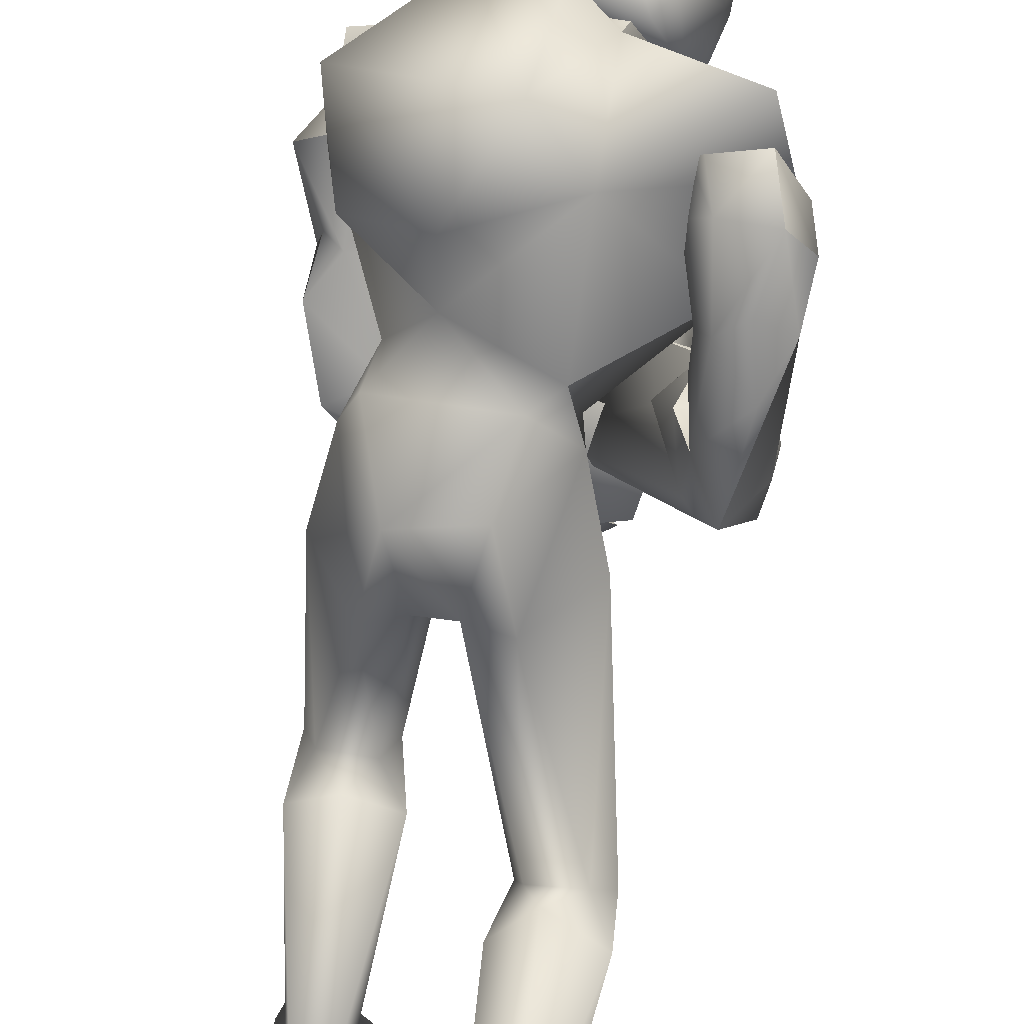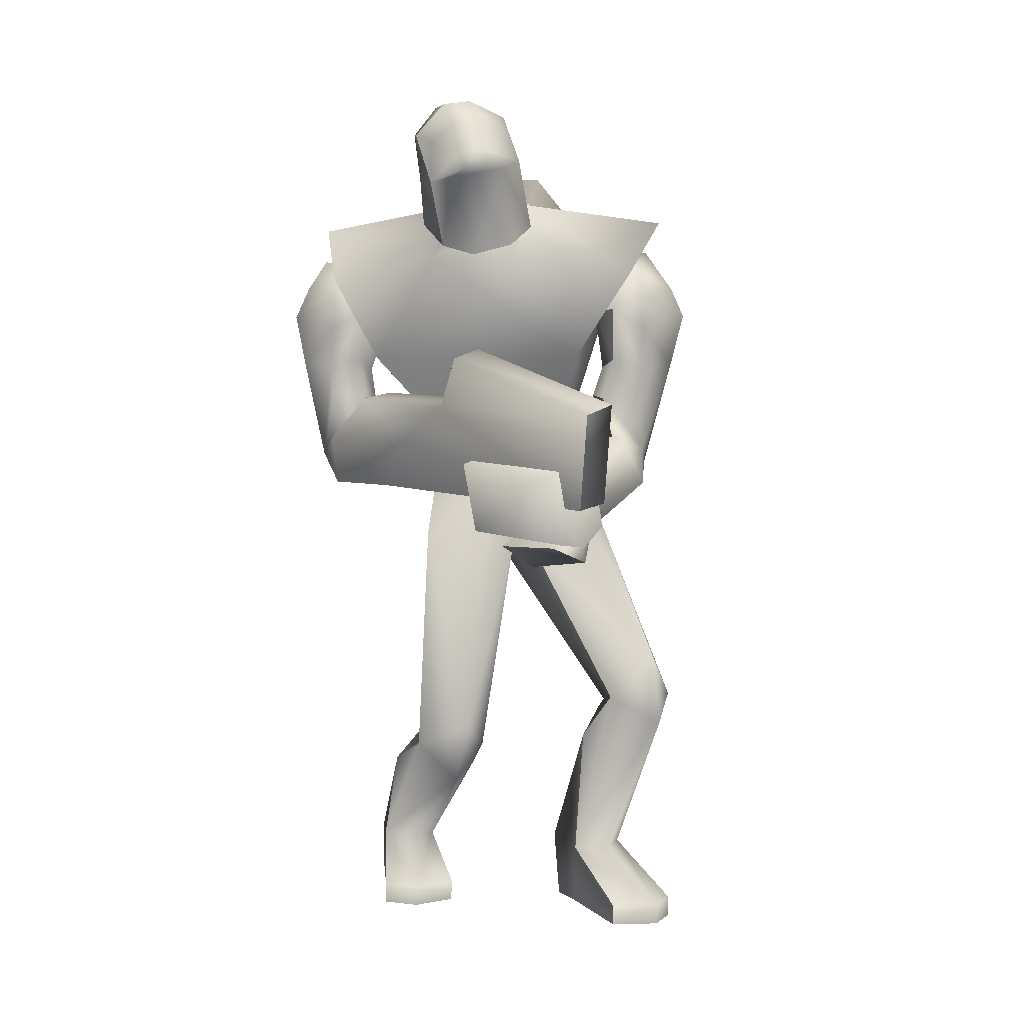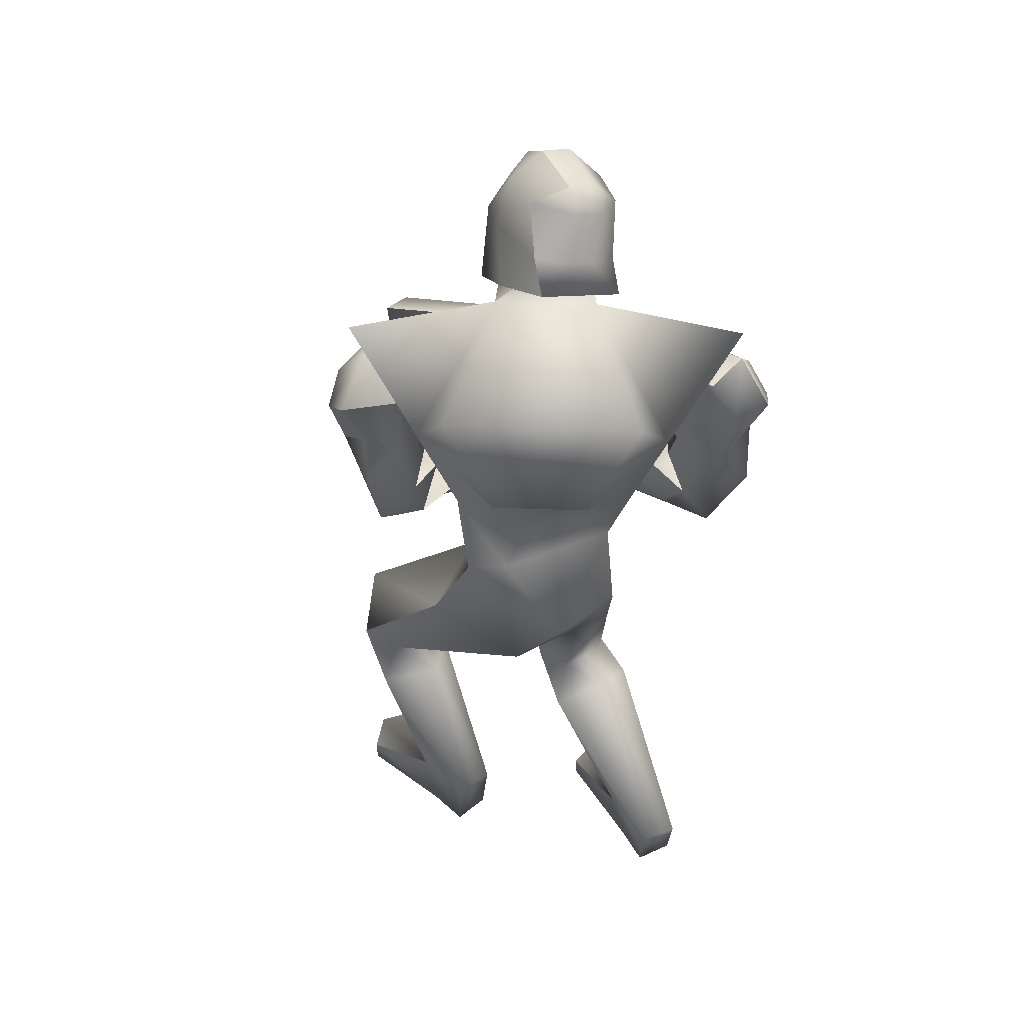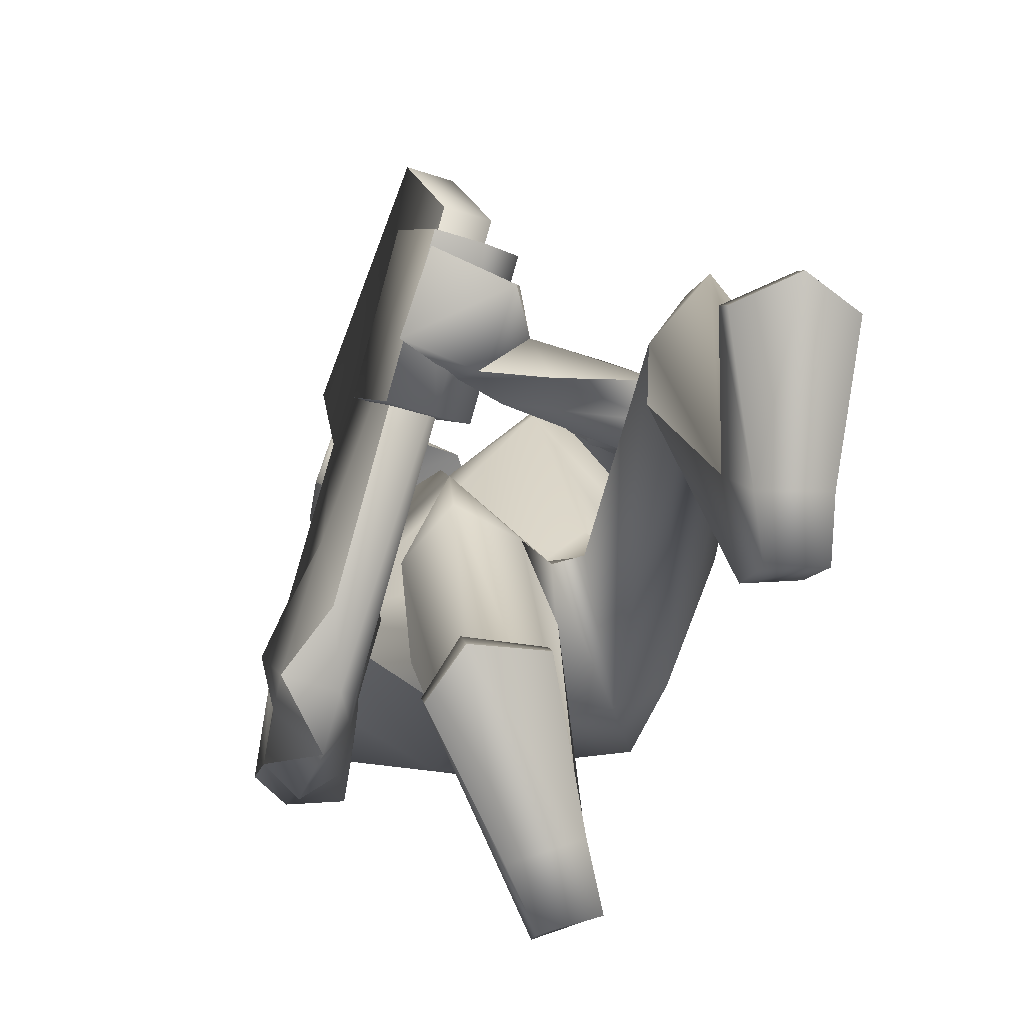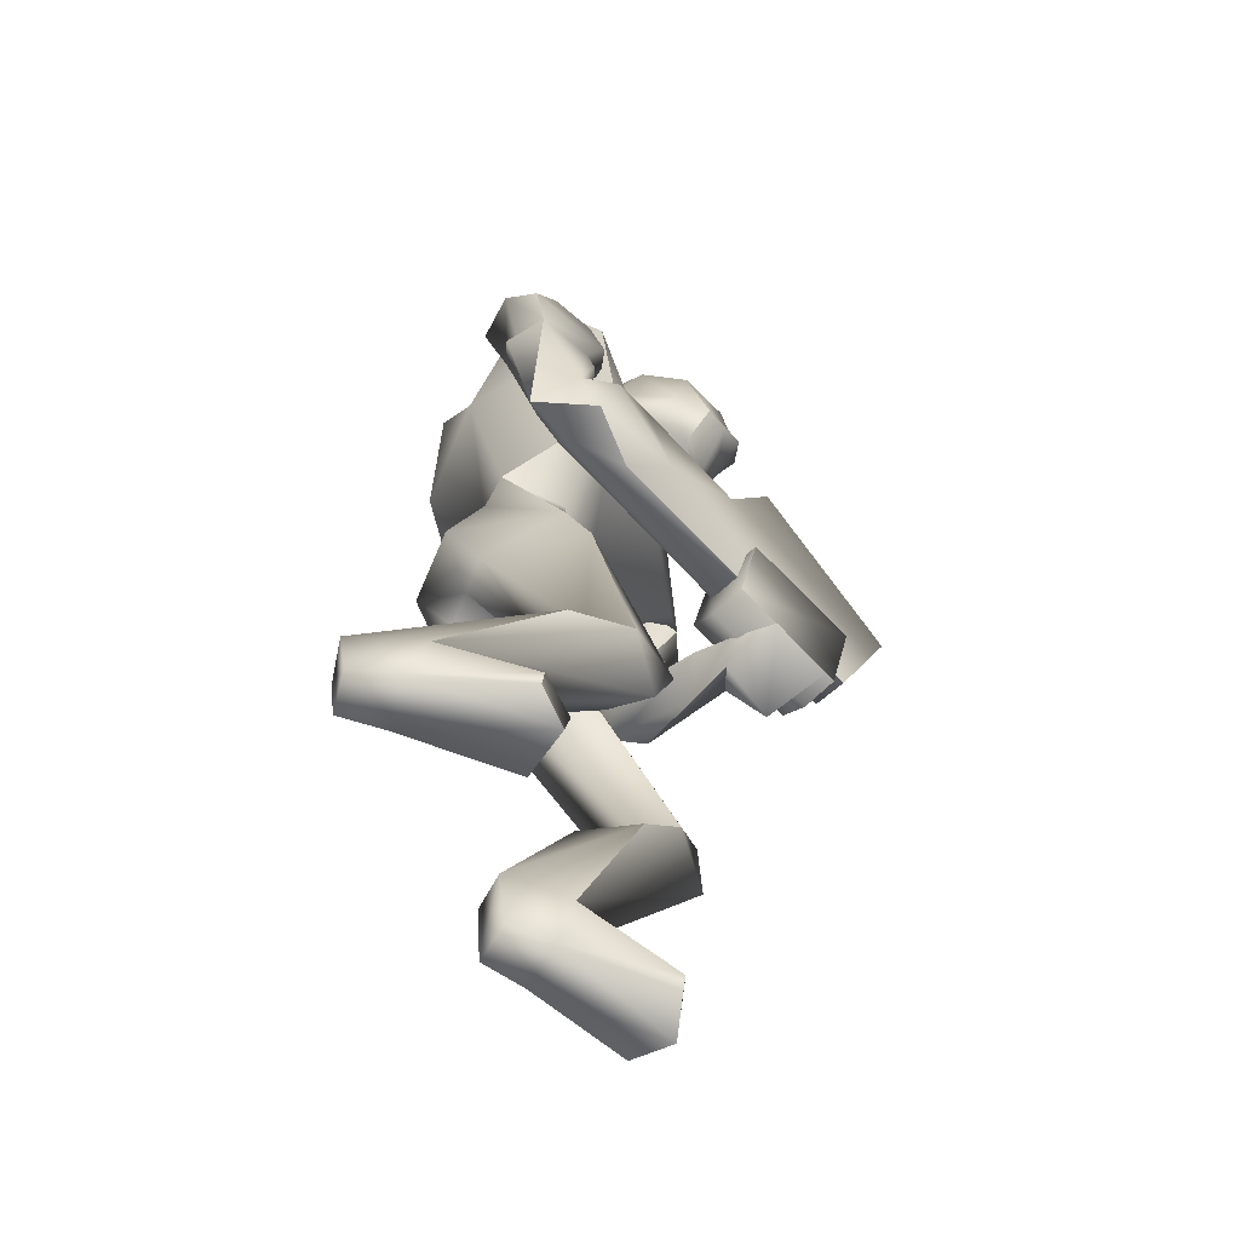
<metadata>
{"format":"obj","ext":"obj","renderer":"f3d","projection":"perspective","resolution":1024,"background":"white","views":[{"elev":-77.3,"azim":175.4,"up":"+Z"},{"elev":2.2,"azim":-30.5,"up":"+Y"},{"elev":49.8,"azim":138.2,"up":"+Y"},{"elev":-2.2,"azim":-6.2,"up":"+Z"},{"elev":-66.6,"azim":-120.4,"up":"+Y"}]}
</metadata>
<code>
v  -8.197 9.234 -3.107
v  -9.418 10.93 -0.2102
v  -7.464 9.023 -0.5723
v  -8.848 7.963 -5.16
v  -8.686 6.056 -3.711
v  -9.093 12.84 -7.453
v  -8.604 12.62 -4.435
v  -8.604 10.72 -3.832
v  -10.15 5.208 -6.246
v  -10.97 10.51 -8.419
v  -7.79 16.65 -2.987
v  -8.604 17.5 -8.902
v  -7.79 19.19 -4.314
v  -8.197 19.62 -7.212
v  -10.8 20.04 -6.97
v  -11.29 17.29 -9.022
v  -10.56 13.68 -7.694
v  -10.4 8.599 -3.47
v  -10.56 9.446 -2.504
v  -9.989 10.72 -2.383
v  -9.907 13.26 -3.349
v  -10.31 16.44 -2.021
v  -10.07 19.41 -3.59
v  -12.76 16.23 -7.694
v  -12.43 18.13 -6.246
v  -12.43 13.05 -6.97
v  -11.94 4.996 -2.866
v  -12.19 6.904 -4.435
v  -12.68 7.963 -2.142
v  -12.02 10.93 -3.349
v  -11.94 12.84 -3.832
v  -12.02 15.38 -2.745
v  -12.11 17.71 -3.832
v  -9.744 4.785 0.0312
v  -10.07 7.751 2.928
v  -7.871 8.387 2.325
v  -3.148 3.937 16.33
v  -9.418 4.996 -3.59
v  -4.288 9.87 18.86
v  -7.546 10.51 6.67
v  -7.871 13.47 9.085
v  -11.45 10.51 0.2727
v  -9.5 9.87 7.153
v  -5.184 3.513 16.81
v  -6.324 9.234 19.35
v  -9.826 12.84 9.568
v  -3.311 6.692 15.12
v  -2.171 2.454 14.64
v  -4.126 3.089 7.636
v  -5.266 7.327 8.119
v  -8.848 6.268 8.964
v  -6.976 5.632 16.09
v  -5.673 1.818 7.878
v  -7.708 2.03 8.481
v  -3.719 1.182 15
v  -5.754 1.394 15.6
v  -2.823 2.877 8.481
v  -3.23 1.818 13.67
v  -3.067 4.361 13.31
v  -1.764 3.513 11.02
v  3.04 5.208 6.55
v  1.004 7.327 7.516
v  3.366 7.539 6.791
v  2.633 12.62 7.274
v  5.483 13.05 6.067
v  1.9 10.72 7.274
v  7.112 10.72 6.912
v  6.053 6.268 7.153
v  1.249 16.23 8.481
v  5.239 18.35 4.739
v  1.737 18.98 8.119
v  3.692 20.04 6.188
v  5.646 20.25 7.878
v  8.007 17.29 7.636
v  6.46 13.68 7.395
v  4.099 4.361 7.878
v  -0.8684 1.182 9.447
v  -4.777 2.03 9.447
v  -4.126 -0.3011 9.568
v  -2.497 0.1227 13.19
v  -5.917 1.182 14.88
v  -7.22 1.182 11.02
v  -2.09 2.666 13.43
v  -1.601 3.089 11.26
v  1.167 7.963 9.206
v  2.47 7.963 8.723
v  1.412 10.51 9.206
v  2.389 13.05 8.964
v  1.493 16.23 10.29
v  3.04 18.98 10.05
v  7.6 16.02 9.447
v  6.216 17.71 10.05
v  6.786 12.84 9.206
v  4.262 4.996 9.688
v  4.425 7.327 9.447
v  2.307 7.327 10.65
v  3.203 10.51 10.41
v  3.854 12.41 10.41
v  3.04 15.17 11.26
v  3.936 17.29 10.9
v  6.053 2.03 1.963
v  5.972 -8.989 10.17
v  5.32 -9.201 7.878
v  3.61 -0.513 -3.228
v  2.796 4.149 -6.125
v  4.995 7.115 -0.2102
v  2.47 -9.413 7.757
v  1.493 0.3346 -4.194
v  1.574 -8.989 9.93
v  0.353 0.5465 2.083
v  -1.031 0.3346 1.721
v  -0.5427 0.3346 -4.556
v  -1.438 4.785 -6.608
v  2.389 5.208 2.325
v  3.447 -6.446 12.1
v  -6.813 -11.74 -0.5723
v  -8.116 -12.38 1.48
v  -6.487 1.606 -0.2102
v  -2.823 -0.0892 -4.918
v  -5.021 6.904 -1.176
v  -6.243 -11.11 4.739
v  -3.719 -12.59 2.325
v  -4.044 -11.96 0.0312
v  -2.416 4.785 1.721
v  -2.416 8.811 -4.918
v  -5.917 -20.22 -7.815
v  -7.871 -13.86 -2.142
v  -4.696 -11.74 -3.107
v  -2.09 -20.64 -10.71
v  -4.288 -20.64 -11.44
v  -5.51 -23.82 -8.66
v  -8.197 -24.03 -3.349
v  -8.197 -22.76 -3.228
v  -4.451 -23.82 -10.95
v  -4.777 -20.22 -5.884
v  -2.66 -20.43 -6.849
v  -6.406 -14.71 3.532
v  -6.894 -22.76 -1.176
v  -3.963 -22.76 -1.538
v  -6.813 -24.03 -1.417
v  -3.963 -24.03 -1.659
v  -2.823 -23.82 -7.815
v  -2.253 -23.82 -10.35
v  -2.579 -14.29 -0.8138
v  6.542 -11.74 7.516
v  5.727 -19.8 4.498
v  5.32 -19.58 0.7555
v  3.936 -10.26 4.981
v  6.379 -22.76 9.688
v  6.46 -24.03 9.568
v  5.564 -23.82 3.653
v  5.402 -23.82 1.118
v  3.692 -10.47 12.46
v  2.389 -20.01 4.377
v  4.017 -19.8 5.946
v  1.819 -22.76 9.93
v  4.506 -22.76 11.14
v  1.9 -24.03 9.809
v  4.506 -24.03 11.02
v  2.796 -23.82 3.653
v  3.122 -23.82 1.118
v  3.04 -19.8 0.6348
v  1.086 -11.74 7.395
v  4.099 8.811 -2.745
v  -2.579 24.92 2.687
v  -5.754 24.28 0.7555
v  -7.79 20.89 4.136
v  -3.8 21.52 6.67
v  -0.787 23.43 3.653
v  -3.556 19.83 6.308
v  -5.021 23.43 -0.4516
v  -7.546 19.83 2.446
v  -3.963 10.08 -4.797
v  -12.11 18.56 -2.987
v  -10.64 22.16 -6.97
v  -4.288 17.92 -7.574
v  -10.07 13.26 -0.693
v  -4.777 8.387 -1.055
v  1.249 12.2 -2.745
v  -0.2984 13.26 8.723
v  1.412 8.387 3.291
v  1.493 15.8 -6.97
v  -1.438 21.31 -8.057
v  -2.741 25.55 -2.504
v  1.167 25.55 1.359
v  6.623 21.31 -0.2102
v  2.389 18.56 10.9
v  6.135 22.16 8.723
v  3.529 10.08 2.446
v  6.297 17.92 2.687
v  5.483 15.8 -3.107
v  -7.79 21.95 1.721
v  -9.256 24.49 4.015
v  -7.138 25.13 0.5141
v  -9.826 27.25 4.498
v  -9.663 24.07 6.188
v  -8.604 27.67 1.963
v  -9.5 26.61 6.067
v  -8.686 25.76 8.24
v  -6.08 24.07 -1.176
v  -5.428 25.76 0.5141
v  -6.324 28.73 0.7555
v  -7.057 29.58 1.963
v  -8.523 29.15 5.825
v  -8.93 27.67 7.636
v  -8.686 24.7 8.964
v  -9.011 24.28 7.636
v  -8.278 20.25 5.222
v  -6.976 19.62 6.912
v  -1.683 25.34 0.6348
v  -1.764 23.64 4.256
v  -2.741 26.4 2.446
v  -4.451 25.55 8.361
v  -3.393 25.97 6.429
v  -4.614 28.52 6.67
v  -3.8 28.94 4.015
v  -7.138 25.97 8.843
v  -5.591 27.67 7.757
v  -3.963 26.19 1.118
v  -4.777 29.15 1.359
v  -5.51 30 2.566
v  -7.057 29.36 6.55
v  -7.464 28.09 8.24
v  -7.22 25.13 9.568
v  -5.917 24.92 8.964
v  -4.777 20.25 7.878
v  -2.986 21.52 7.395
g Light_Guardian
f 1 2 3
f 4 1 5
f 6 7 4
f 7 8 4
f 4 9 10
f 11 7 6
f 11 6 12
f 13 11 12
f 14 13 12
f 15 14 12
f 12 16 15
f 16 12 6
f 6 17 16
f 17 6 10
f 10 6 4
f 1 4 18
f 1 18 19
f 4 8 20
f 4 20 18
f 8 7 21
f 8 21 20
f 21 7 11
f 11 22 21
f 11 13 23
f 11 23 22
f 23 13 14
f 14 15 23
f 15 16 24
f 15 24 25
f 16 17 26
f 16 26 24
f 17 10 26
f 26 10 9
f 9 27 28
f 29 19 18
f 18 28 29
f 28 18 20
f 20 30 28
f 30 20 21
f 21 31 30
f 31 21 22
f 22 32 31
f 22 23 33
f 22 33 32
f 23 15 25
f 23 25 33
f 27 34 35
f 27 35 29
f 27 29 28
f 9 28 26
f 28 30 31
f 28 31 26
f 26 31 32
f 24 26 32
f 24 32 33
f 24 33 25
f 36 37 5
f 9 4 38
f 4 5 38
f 27 9 38
f 38 34 27
f 39 37 40
f 41 39 40
f 40 2 42
f 40 42 43
f 38 37 44
f 37 39 45
f 37 45 44
f 39 41 46
f 39 46 45
f 41 40 43
f 41 43 46
f 43 44 45
f 43 45 46
f 37 38 5
f 38 44 34
f 37 36 40
f 35 44 43
f 35 34 44
f 43 42 35
f 2 40 36
f 36 5 3
f 19 2 1
f 19 42 2
f 29 35 42
f 29 42 19
f 3 2 36
f 3 5 1
f 47 48 49
f 50 47 49
f 47 50 51
f 47 51 52
f 53 54 51
f 51 50 53
f 55 56 53
f 53 49 55
f 47 52 55
f 55 48 47
f 54 56 52
f 54 52 51
f 49 48 55
f 55 52 56
f 50 49 53
f 53 56 54
f 57 58 59
f 57 59 60
f 61 57 60
f 61 60 62
f 61 62 63
f 63 64 65
f 63 66 64
f 67 68 63
f 65 64 69
f 70 65 69
f 70 69 71
f 70 71 72
f 70 72 73
f 73 74 70
f 65 70 74
f 74 75 65
f 67 65 75
f 63 65 67
f 61 63 68
f 68 76 61
f 57 61 76
f 76 77 57
f 78 57 77
f 77 79 78
f 80 81 82
f 79 80 82
f 80 83 58
f 84 60 59
f 83 84 59
f 85 62 60
f 84 85 60
f 86 63 62
f 85 86 62
f 87 66 63
f 86 87 63
f 88 64 66
f 87 88 66
f 69 64 88
f 88 89 69
f 90 71 69
f 89 90 69
f 72 71 90
f 90 73 72
f 91 74 73
f 92 91 73
f 93 75 74
f 91 93 74
f 93 67 75
f 68 67 93
f 94 76 68
f 95 94 68
f 94 77 76
f 96 85 84
f 86 85 96
f 96 95 86
f 87 86 95
f 95 97 87
f 88 87 97
f 97 98 88
f 89 88 98
f 98 99 89
f 100 90 89
f 99 100 89
f 92 73 90
f 100 92 90
f 84 83 80
f 79 77 84
f 84 80 79
f 84 77 94
f 96 84 94
f 95 96 94
f 93 95 68
f 98 97 95
f 93 98 95
f 99 98 93
f 99 93 91
f 100 99 91
f 92 100 91
f 81 78 82
f 58 81 80
f 58 57 78
f 83 59 58
f 79 82 78
f 78 81 58
f 101 102 103
f 101 103 104
f 105 106 104
f 104 103 107
f 107 108 104
f 108 105 104
f 109 110 108
f 108 107 109
f 108 110 111
f 105 108 112
f 105 112 113
f 101 106 114
f 110 109 115
f 102 101 115
f 112 108 111
f 116 117 118
f 119 116 118
f 119 120 113
f 121 122 111
f 121 118 117
f 119 112 123
f 123 116 119
f 119 113 112
f 122 123 112
f 112 111 122
f 118 121 124
f 113 125 105
f 126 117 127
f 128 129 130
f 116 128 127
f 131 132 133
f 131 133 126
f 131 126 130
f 127 130 126
f 131 130 134
f 135 136 137
f 117 126 137
f 138 139 136
f 135 126 138
f 140 141 138
f 138 133 140
f 131 142 140
f 140 132 131
f 131 134 143
f 131 143 142
f 134 130 129
f 134 129 143
f 116 123 128
f 129 128 144
f 142 129 136
f 123 122 144
f 139 141 142
f 136 139 142
f 144 136 129
f 143 129 142
f 126 133 138
f 138 141 139
f 133 132 140
f 140 142 141
f 137 121 117
f 121 137 122
f 136 135 138
f 126 135 137
f 137 136 122
f 144 122 136
f 144 128 123
f 127 117 116
f 127 128 130
f 145 102 146
f 147 148 145
f 145 148 103
f 149 150 151
f 146 149 151
f 145 146 147
f 152 147 151
f 153 154 155
f 153 146 102
f 154 156 157
f 157 146 155
f 157 158 159
f 159 149 157
f 159 160 151
f 151 150 159
f 161 152 151
f 160 161 151
f 162 147 152
f 161 162 152
f 148 107 103
f 148 147 162
f 163 148 162
f 163 109 107
f 160 158 156
f 160 156 154
f 163 162 154
f 160 154 162
f 160 162 161
f 157 149 146
f 156 158 157
f 159 150 149
f 158 160 159
f 115 153 102
f 153 115 109
f 157 155 154
f 153 155 146
f 109 154 153
f 154 109 163
f 107 148 163
f 103 102 145
f 151 147 146
f 164 106 105
f 105 125 164
f 101 104 106
f 114 110 115
f 110 114 111
f 114 115 101
f 120 119 118
f 113 120 125
f 124 121 111
f 124 120 118
f 124 111 114
f 165 166 167
f 165 167 168
f 165 169 166
f 169 165 168
f 168 170 169
f 166 169 171
f 172 168 167
f 168 172 170
f 172 167 166
f 171 172 166
f 173 125 120
f 174 175 176
f 177 174 176
f 173 178 177
f 177 176 173
f 175 174 172
f 175 172 171
f 174 177 172
f 125 173 179
f 173 176 179
f 175 171 176
f 172 177 180
f 172 180 170
f 177 178 181
f 177 181 180
f 124 114 178
f 179 176 182
f 183 184 185
f 183 185 186
f 169 170 187
f 169 187 188
f 187 170 180
f 164 189 106
f 189 179 190
f 190 169 188
f 181 114 106
f 190 188 187
f 190 187 180
f 180 181 189
f 189 190 180
f 120 124 178
f 179 164 125
f 189 164 179
f 181 106 189
f 178 114 181
f 120 178 173
f 183 176 171
f 171 184 183
f 184 171 169
f 169 185 184
f 185 169 190
f 190 186 185
f 186 190 191
f 183 186 182
f 182 176 183
f 182 191 179
f 191 190 179
f 182 186 191
f 192 193 194
f 195 193 196
f 193 195 197
f 194 193 197
f 198 196 199
f 200 194 201
f 194 197 202
f 194 202 201
f 197 203 202
f 197 195 204
f 197 204 203
f 205 204 195
f 195 198 205
f 198 199 205
f 196 206 199
f 207 206 196
f 208 209 207
f 207 196 208
f 192 200 210
f 208 196 193
f 196 198 195
f 211 210 212
f 213 214 215
f 216 215 214
f 216 214 212
f 217 213 218
f 219 212 210
f 220 216 212
f 219 220 212
f 220 221 216
f 222 215 216
f 221 222 216
f 215 222 223
f 223 218 215
f 223 217 218
f 217 224 213
f 213 224 225
f 225 226 227
f 227 213 225
f 227 226 208
f 201 210 200
f 202 219 201
f 203 220 202
f 204 221 203
f 205 222 204
f 199 223 205
f 206 217 199
f 205 223 222
f 199 217 223
f 206 224 217
f 207 225 206
f 225 209 226
f 204 222 221
f 203 221 220
f 202 220 219
f 201 219 210
f 208 211 227
f 214 213 227
f 215 218 213
f 209 225 207
f 225 224 206
f 226 209 208
f 193 192 208
f 227 211 214
f 212 214 211
f 194 200 192
f 211 208 192
f 192 210 211

</code>
